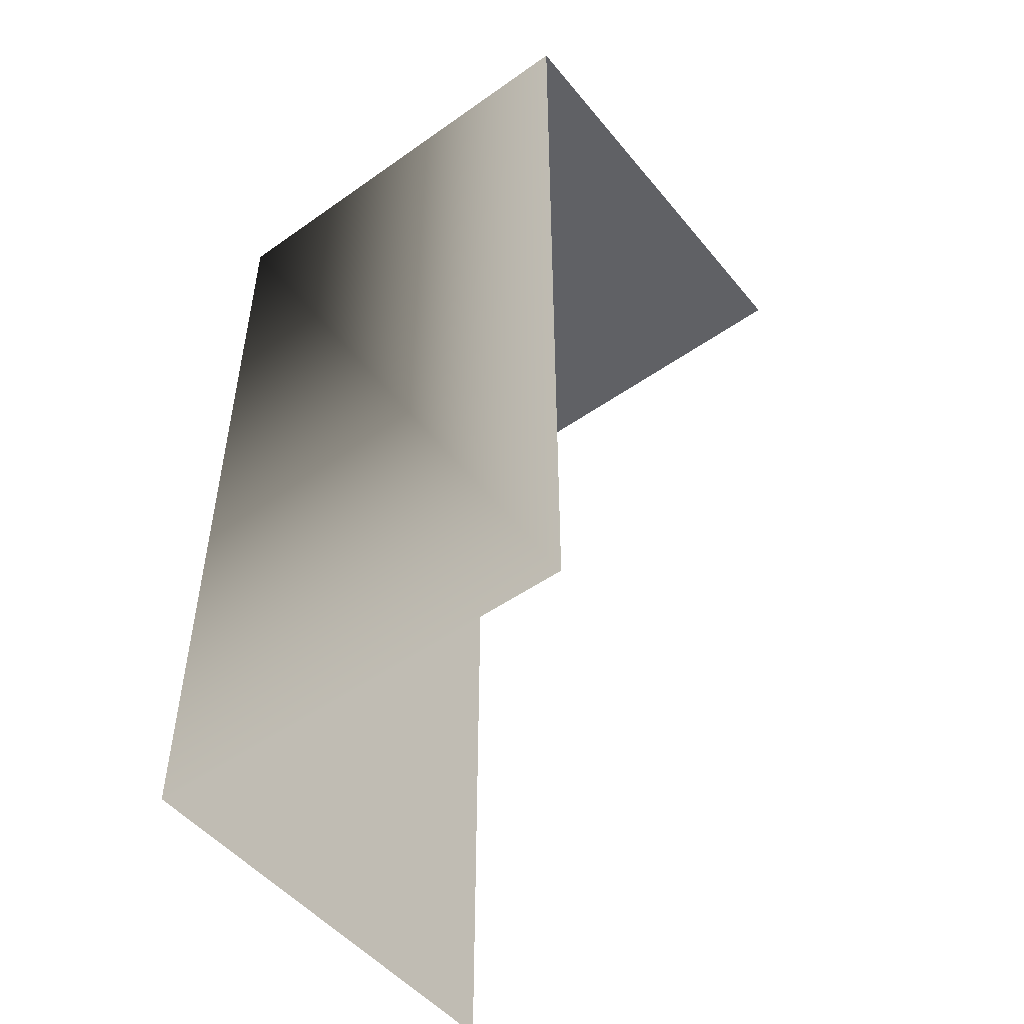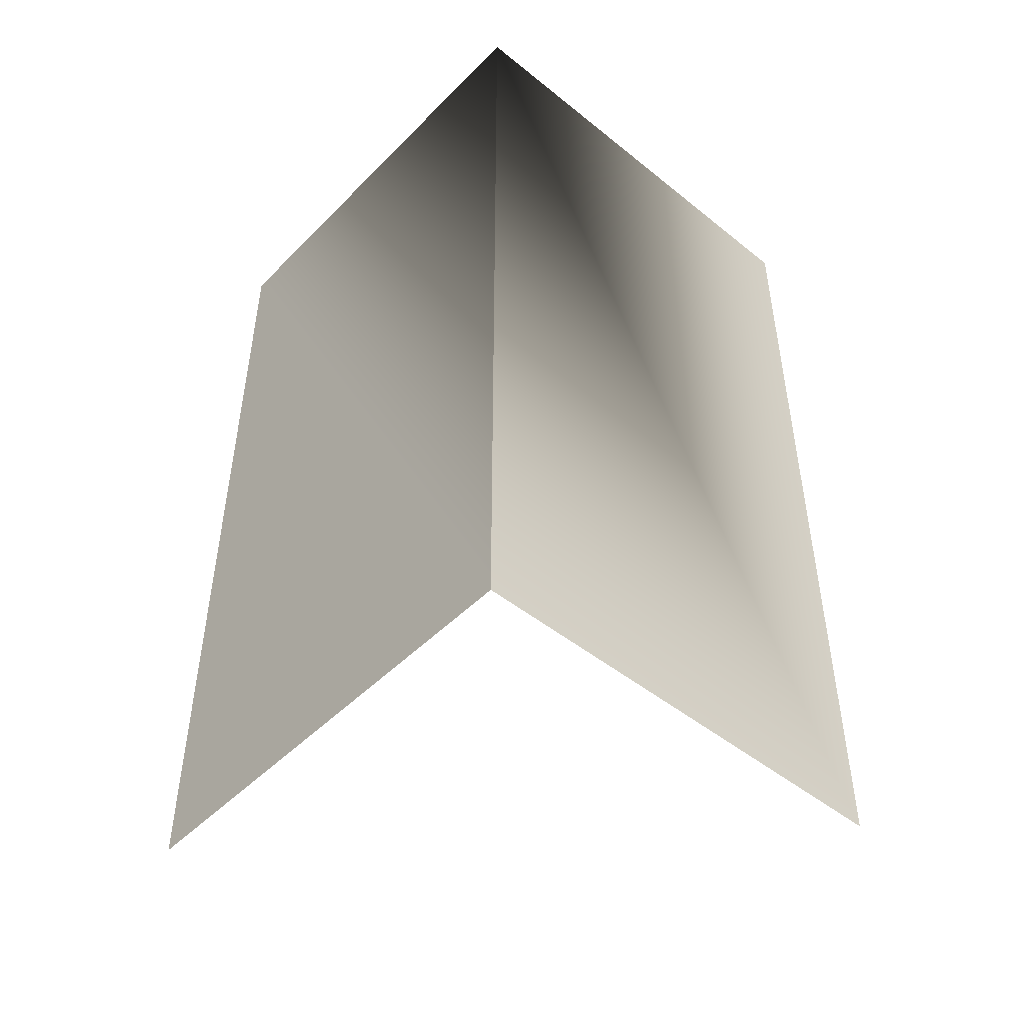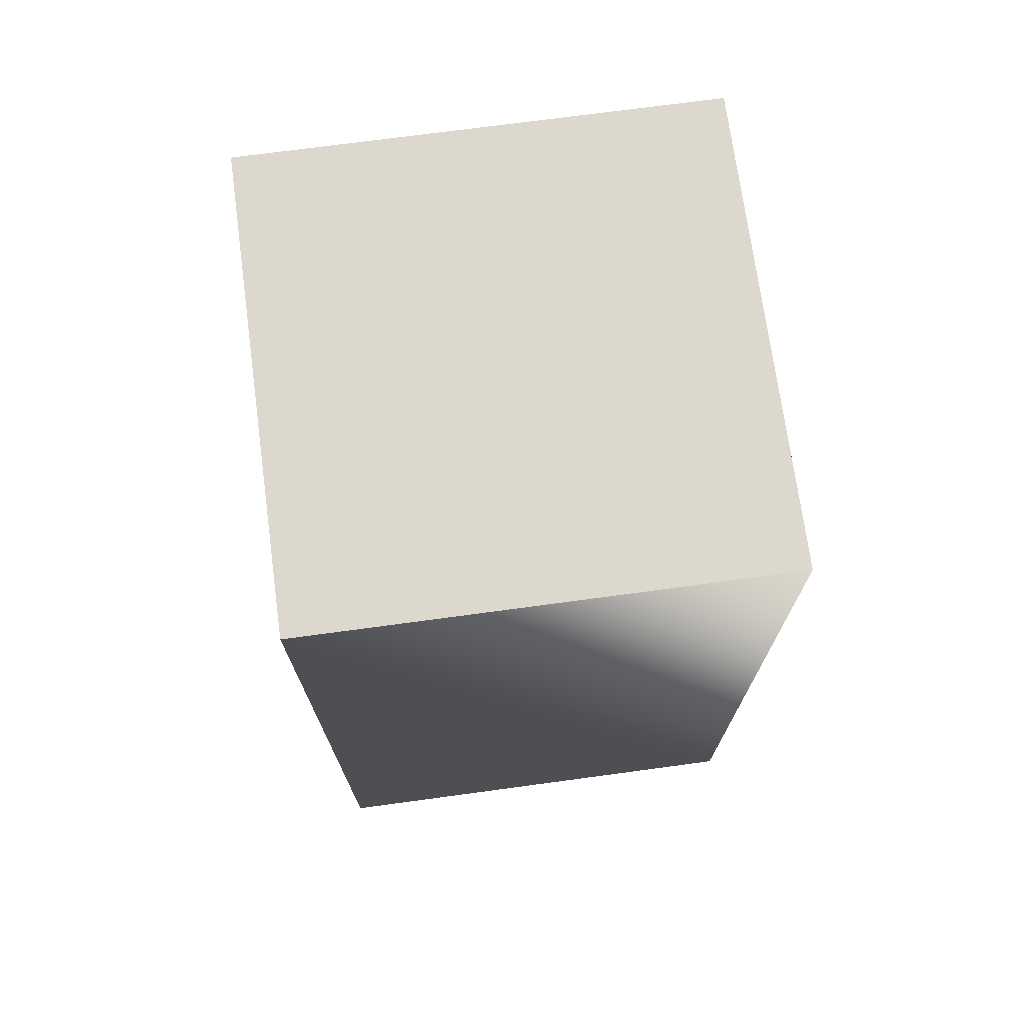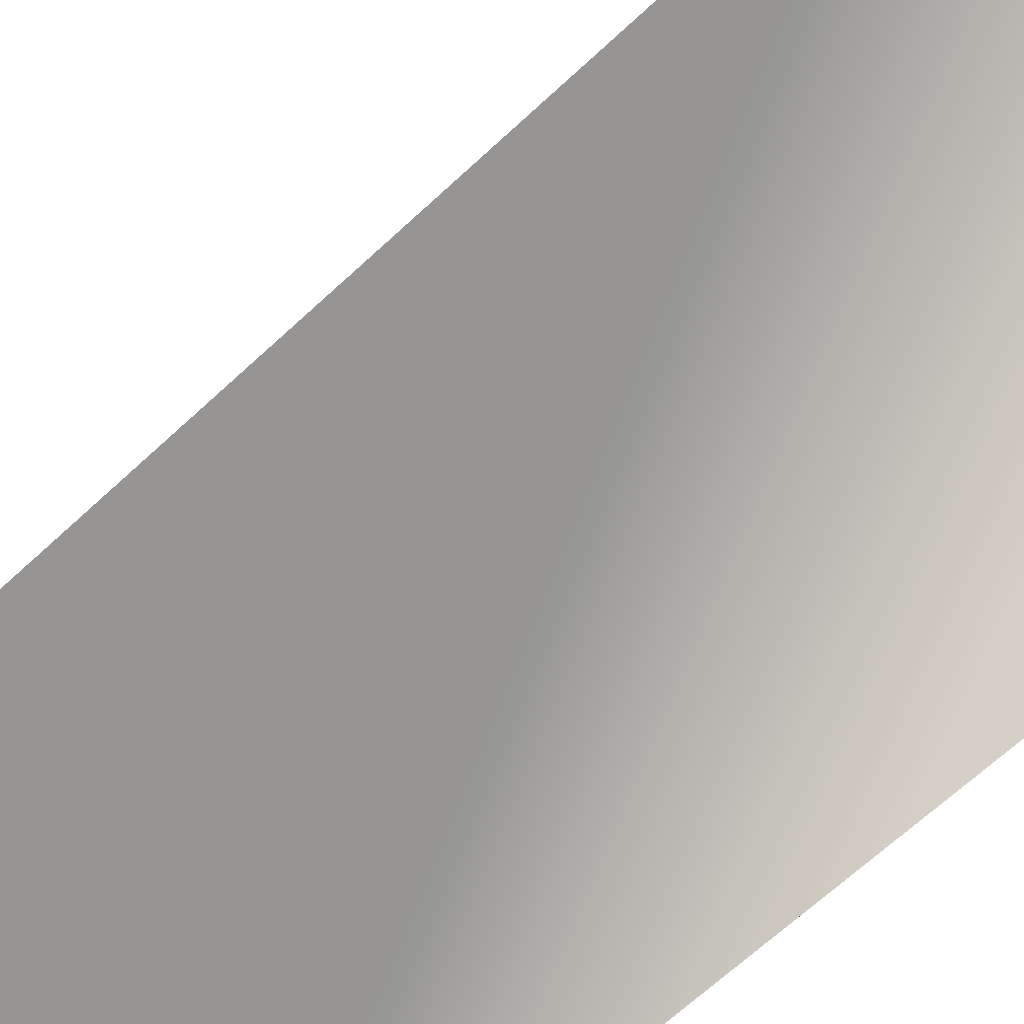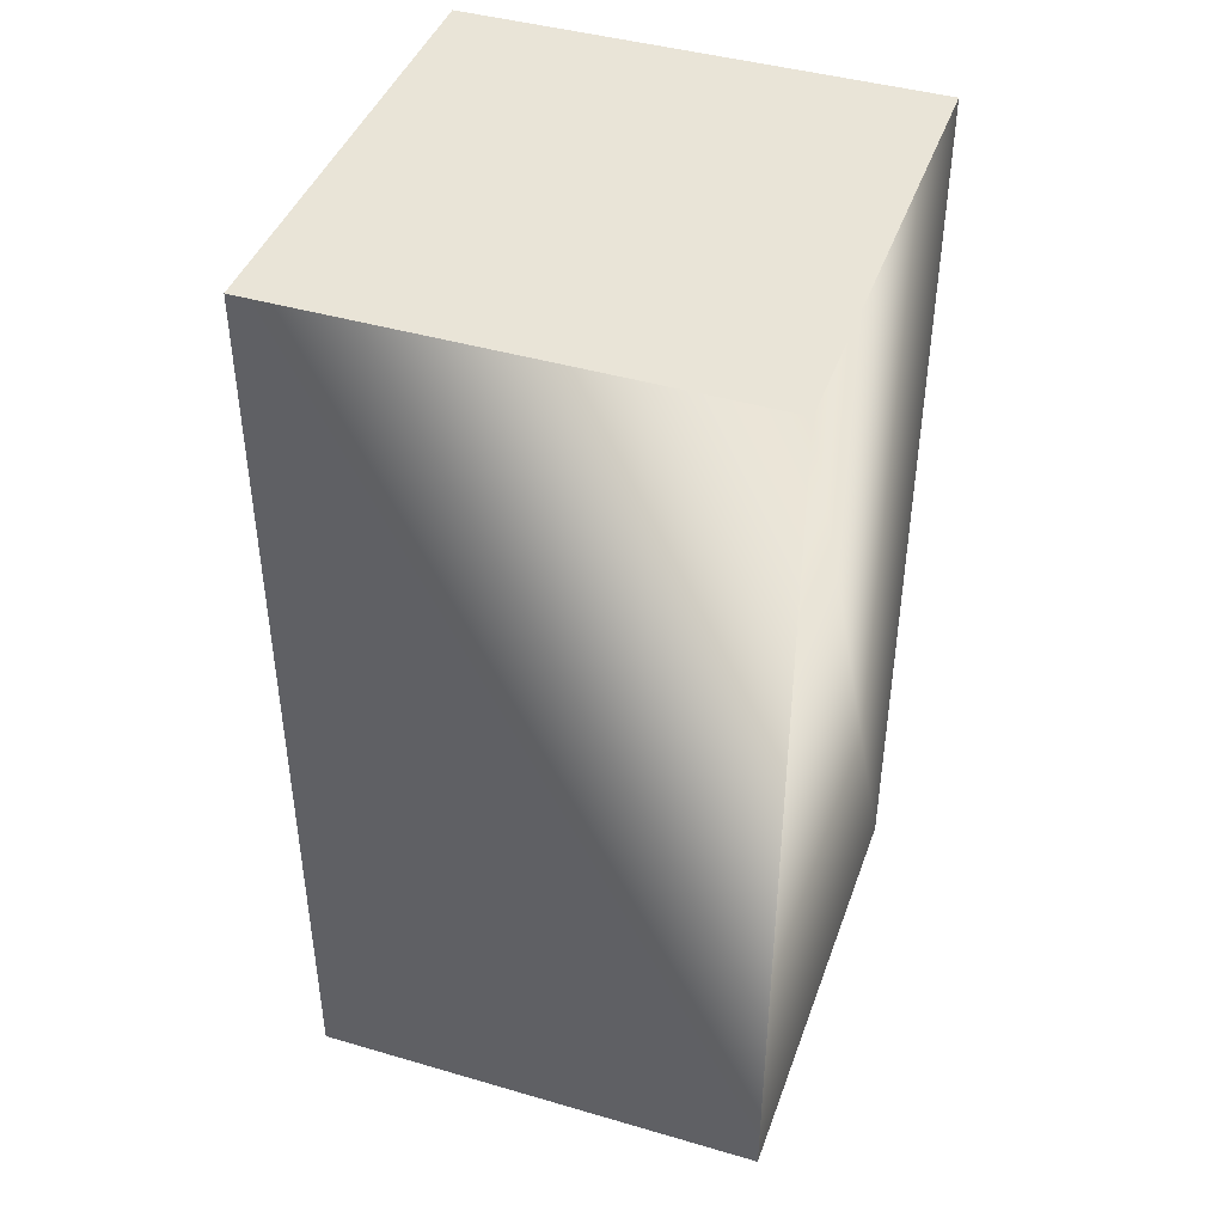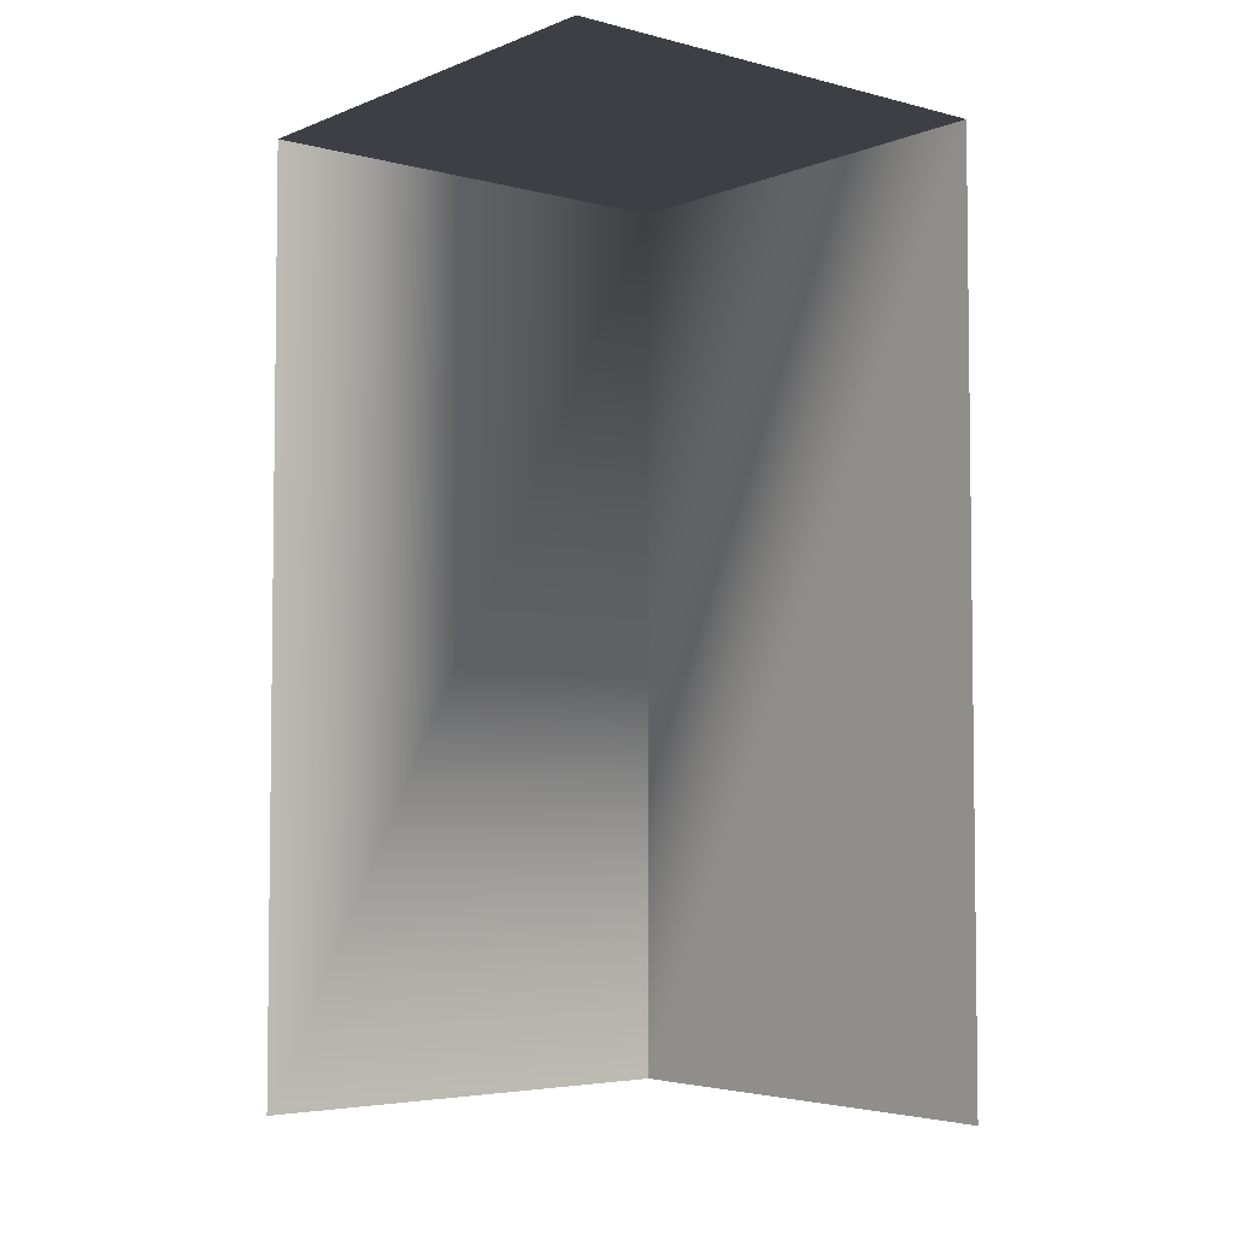
<metadata>
{"format":"obj","ext":"obj","renderer":"f3d","projection":"perspective","resolution":1024,"background":"white","views":[{"elev":-50.0,"azim":127.8,"up":"+Z"},{"elev":-48.2,"azim":48.1,"up":"+Z"},{"elev":72.5,"azim":-7.7,"up":"+Z"},{"elev":-67.5,"azim":-47.1,"up":"+Y"},{"elev":42.9,"azim":19.1,"up":"+Z"},{"elev":-4.4,"azim":-129.2,"up":"+Z"}]}
</metadata>
<code>
v 5 -10 0
v 10 -10 0
v 10 -10 10
v 5 -10 10
v 10 -10 0
v 10 -5 0
v 10 -5 10
v 10 -5 10
v 5 -5 10
v 5 -10 10
f 4 1 2 3
f 3 5 6 7
f 10 3 8 9

</code>
